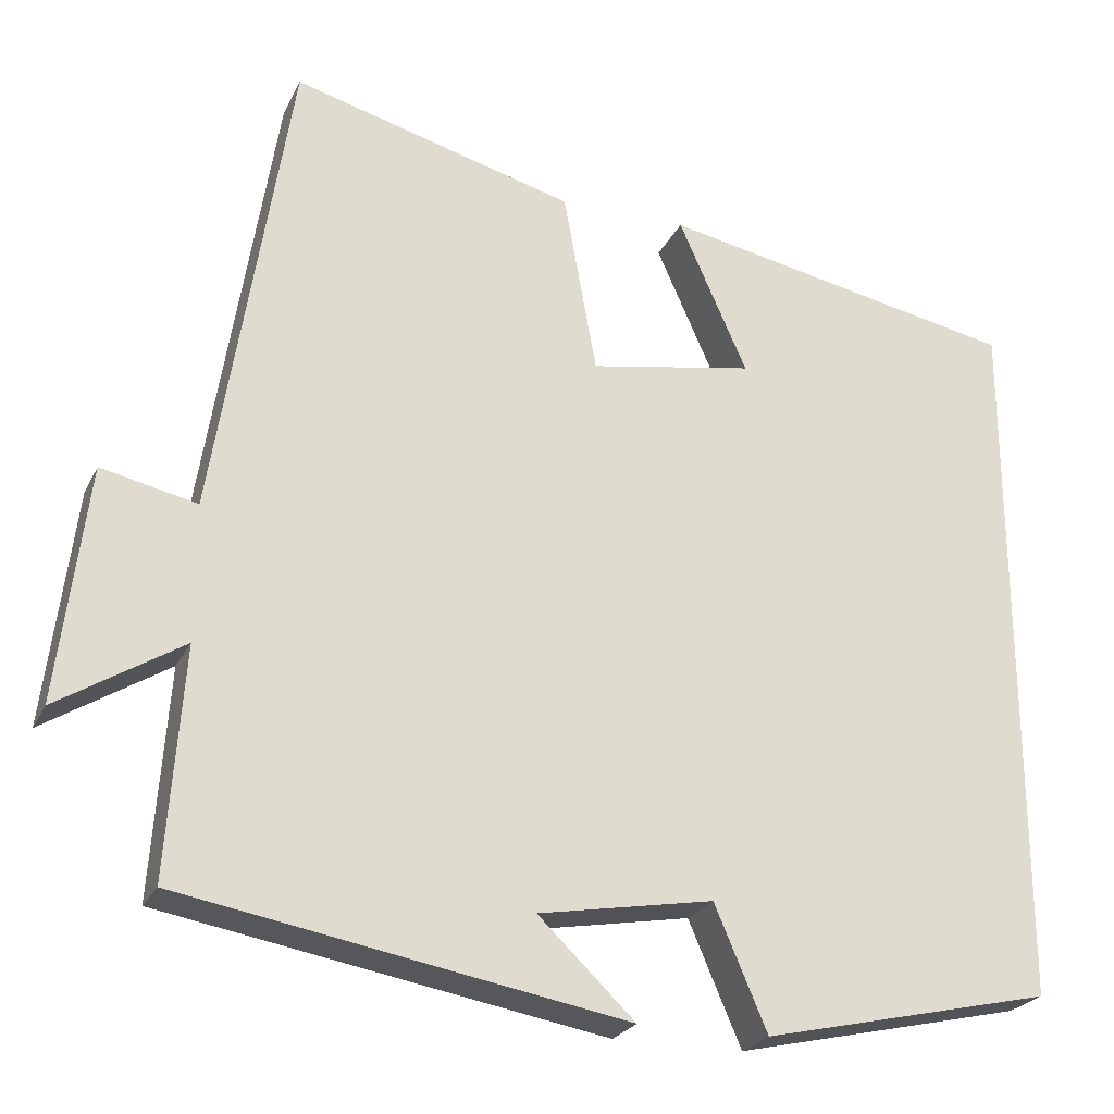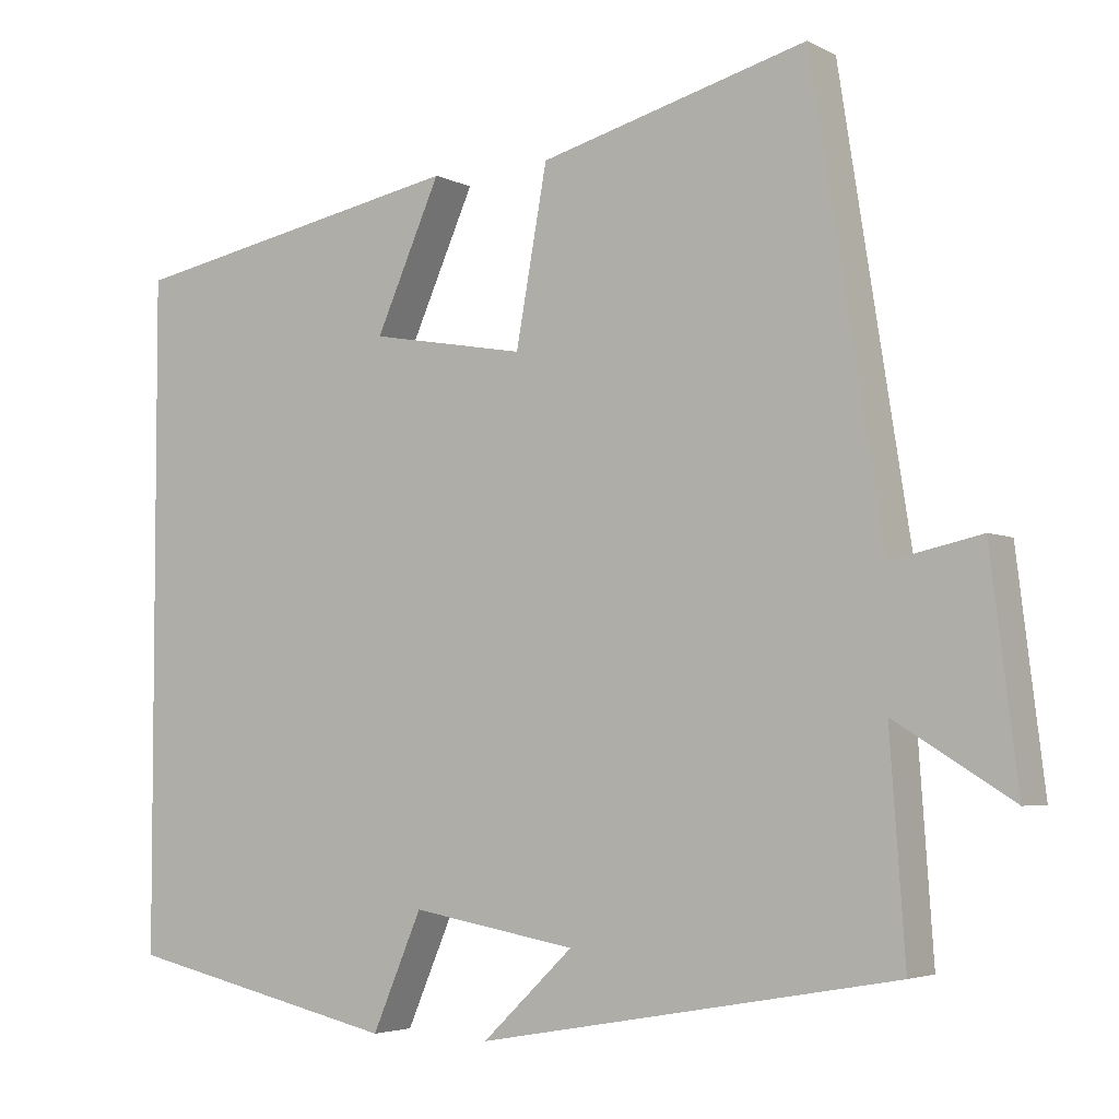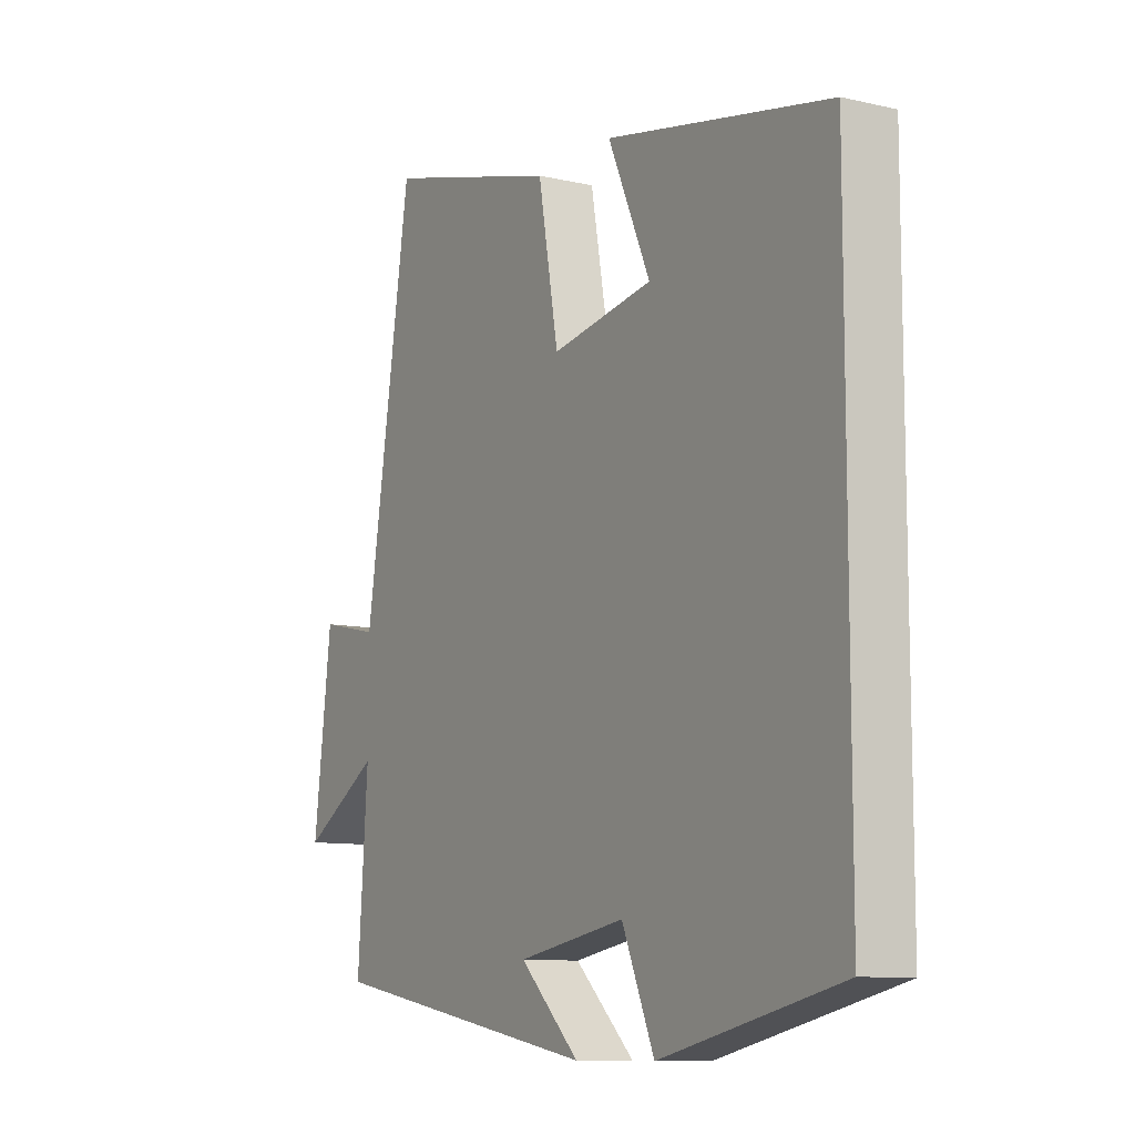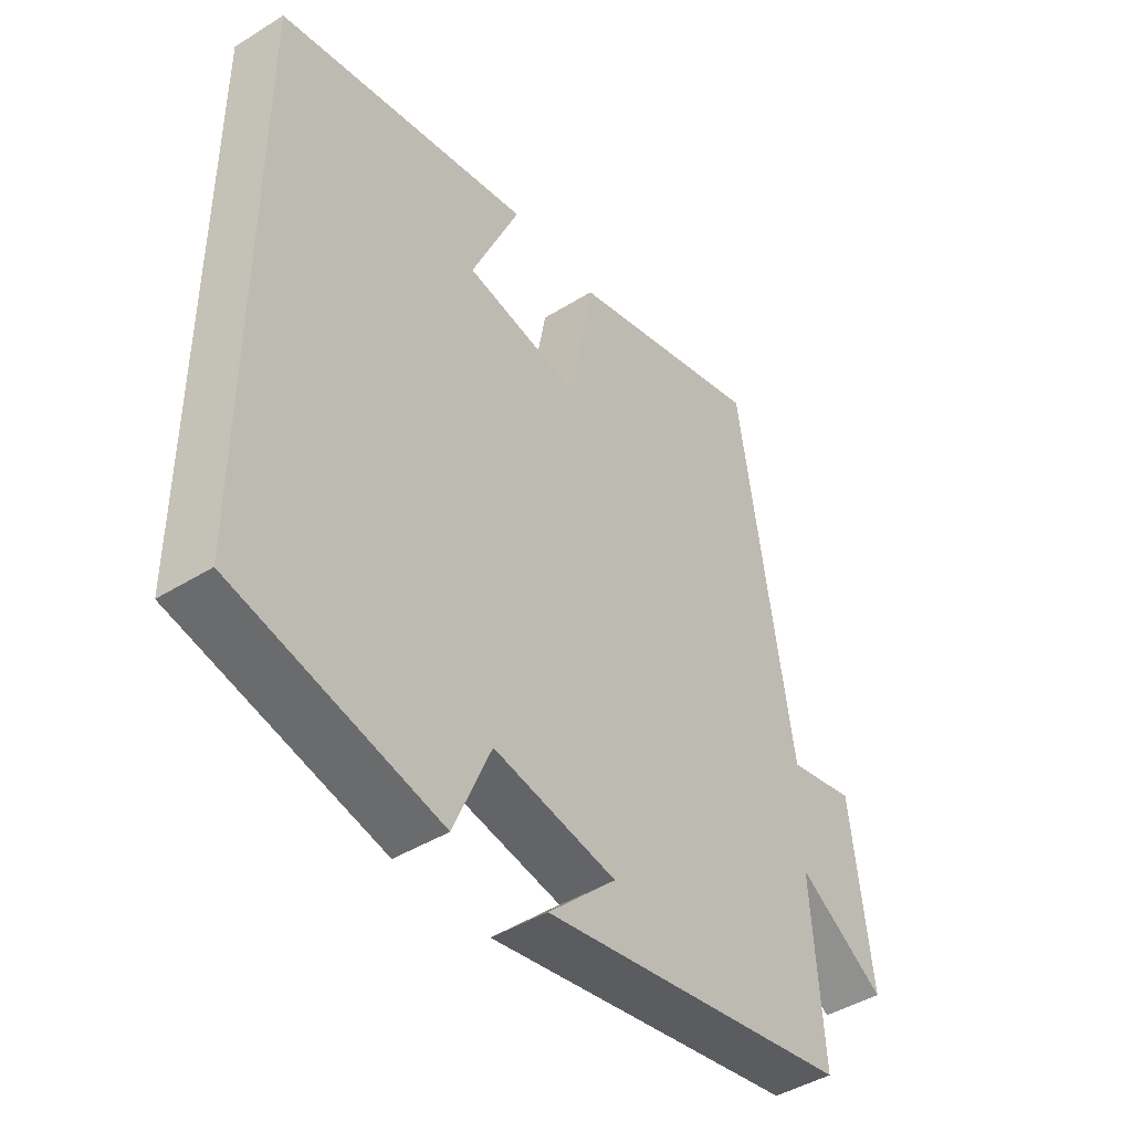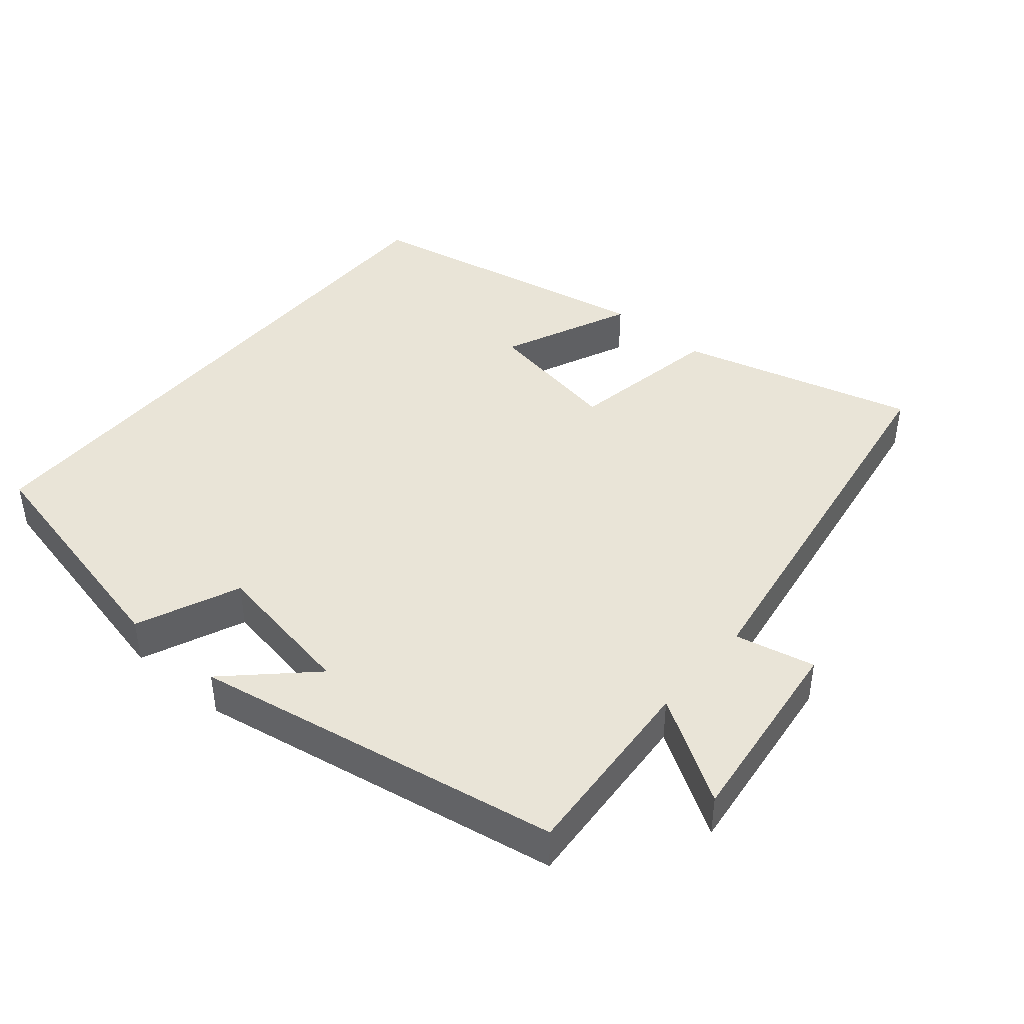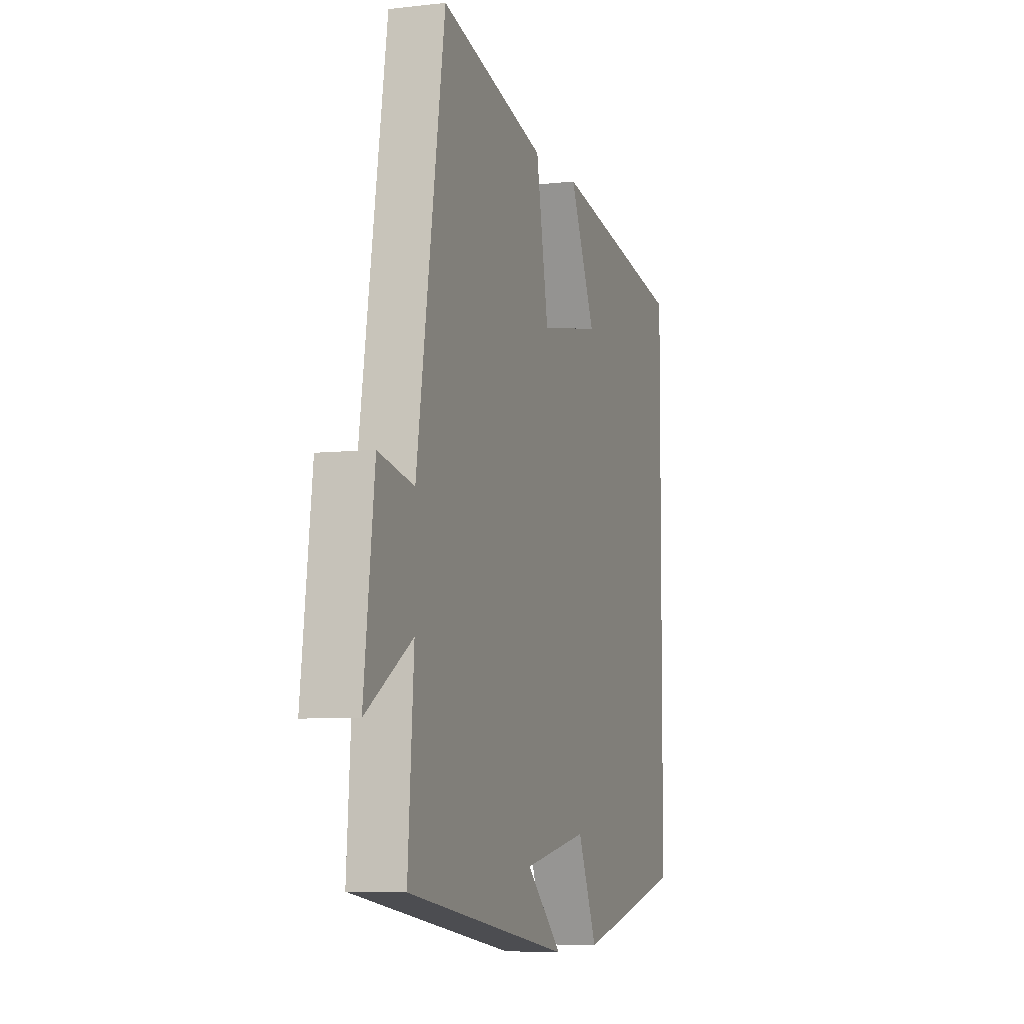
<metadata>
{"format":"obj","ext":"obj","renderer":"f3d","projection":"perspective","resolution":1024,"background":"white","views":[{"elev":-24.3,"azim":-20.8,"up":"+Z"},{"elev":-4.1,"azim":-147.7,"up":"+Z"},{"elev":-10.0,"azim":59.3,"up":"+Z"},{"elev":-44.0,"azim":126.1,"up":"+Z"},{"elev":43.1,"azim":-139.8,"up":"+Y"},{"elev":-6.6,"azim":-71.2,"up":"+Z"}]}
</metadata>
<code>
v -0.519 0.07 -0.407
v -0.5 0.07 -0.137
v -0.647 0.07 -0.228
v -0.613 0.07 0.05
v -0.5 0.07 0.025
v -0.411 0.07 0.591
v -0.077 0.07 0.5
v -0.038 0.07 0.283
v 0.156 0.07 0.317
v 0.075 0.07 0.5
v 0.5 0.07 0.416
v 0.5 0.07 -0.423
v 0.158 0.07 -0.5
v 0.096 0.07 -0.355
v -0.11 0.07 -0.391
v 0.004 0.07 -0.5
v -0.519 0 -0.407
v -0.5 0 -0.137
v -0.647 0 -0.228
v -0.613 0 0.05
v -0.5 0 0.025
v -0.411 0 0.591
v -0.077 0 0.5
v -0.038 0 0.283
v 0.156 0 0.317
v 0.075 0 0.5
v 0.5 0 0.416
v 0.5 0 -0.423
v 0.158 0 -0.5
v 0.096 0 -0.355
v -0.11 0 -0.391
v 0.004 0 -0.5
f 15 16 1 2
f 14 15 2
f 11 12 13 14
f 11 14 2
f 9 10 11
f 9 11 2
f 8 9 2 3
f 5 6 7 8
f 5 8 3
f 3 4 5
f 18 17 32 31
f 18 31 30
f 30 29 28 27
f 18 30 27
f 27 26 25
f 18 27 25
f 19 18 25 24
f 24 23 22 21
f 19 24 21
f 21 20 19
f 1 17 18 2
f 2 18 19 3
f 3 19 20 4
f 4 20 21 5
f 5 21 22 6
f 6 22 23 7
f 7 23 24 8
f 8 24 25 9
f 9 25 26 10
f 10 26 27 11
f 11 27 28 12
f 12 28 29 13
f 13 29 30 14
f 14 30 31 15
f 15 31 32 16
f 16 32 17 1

</code>
